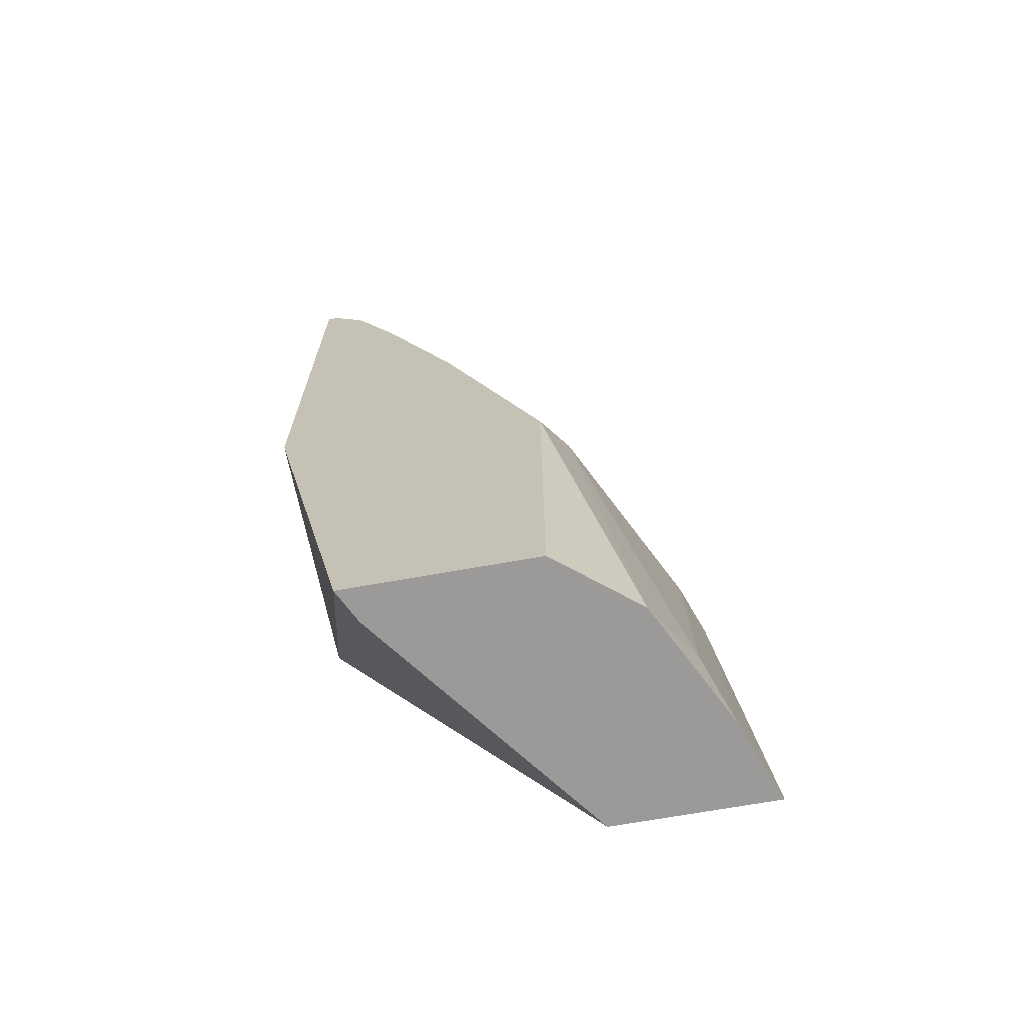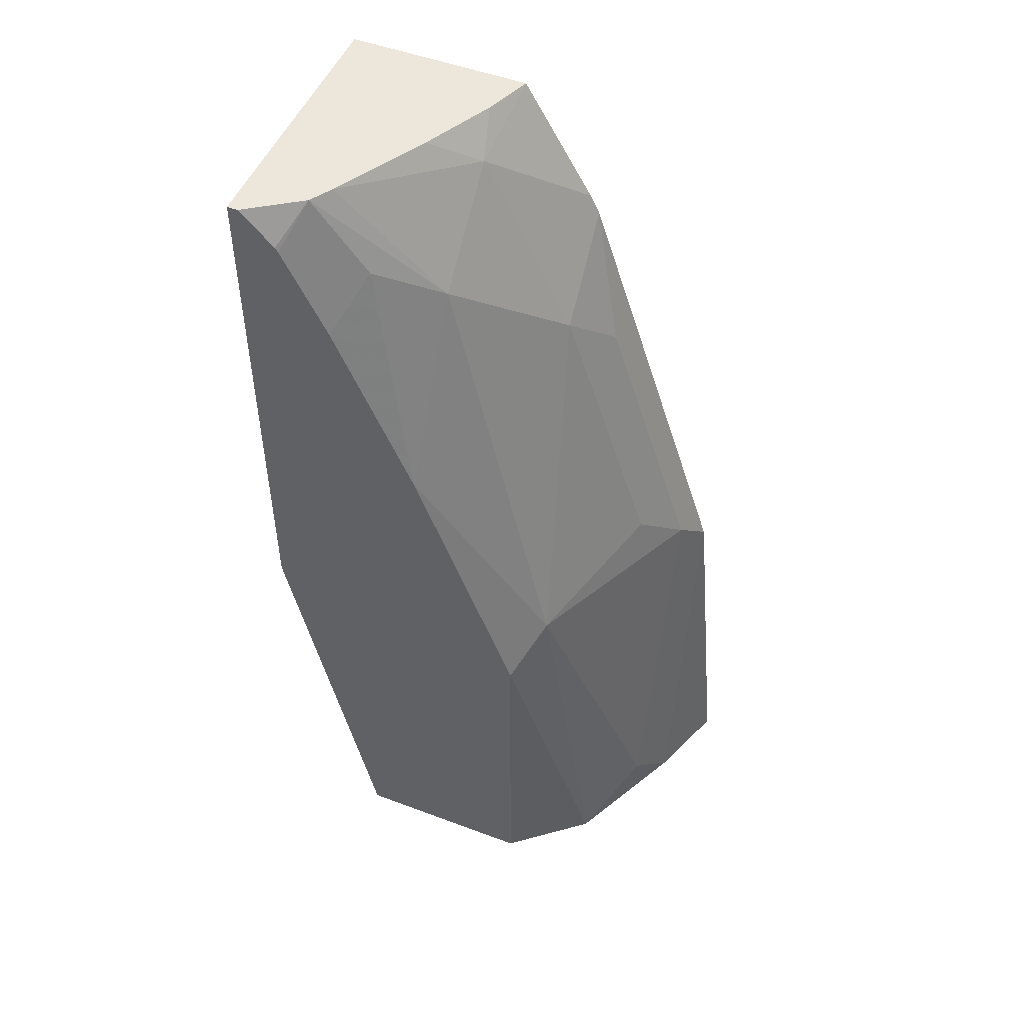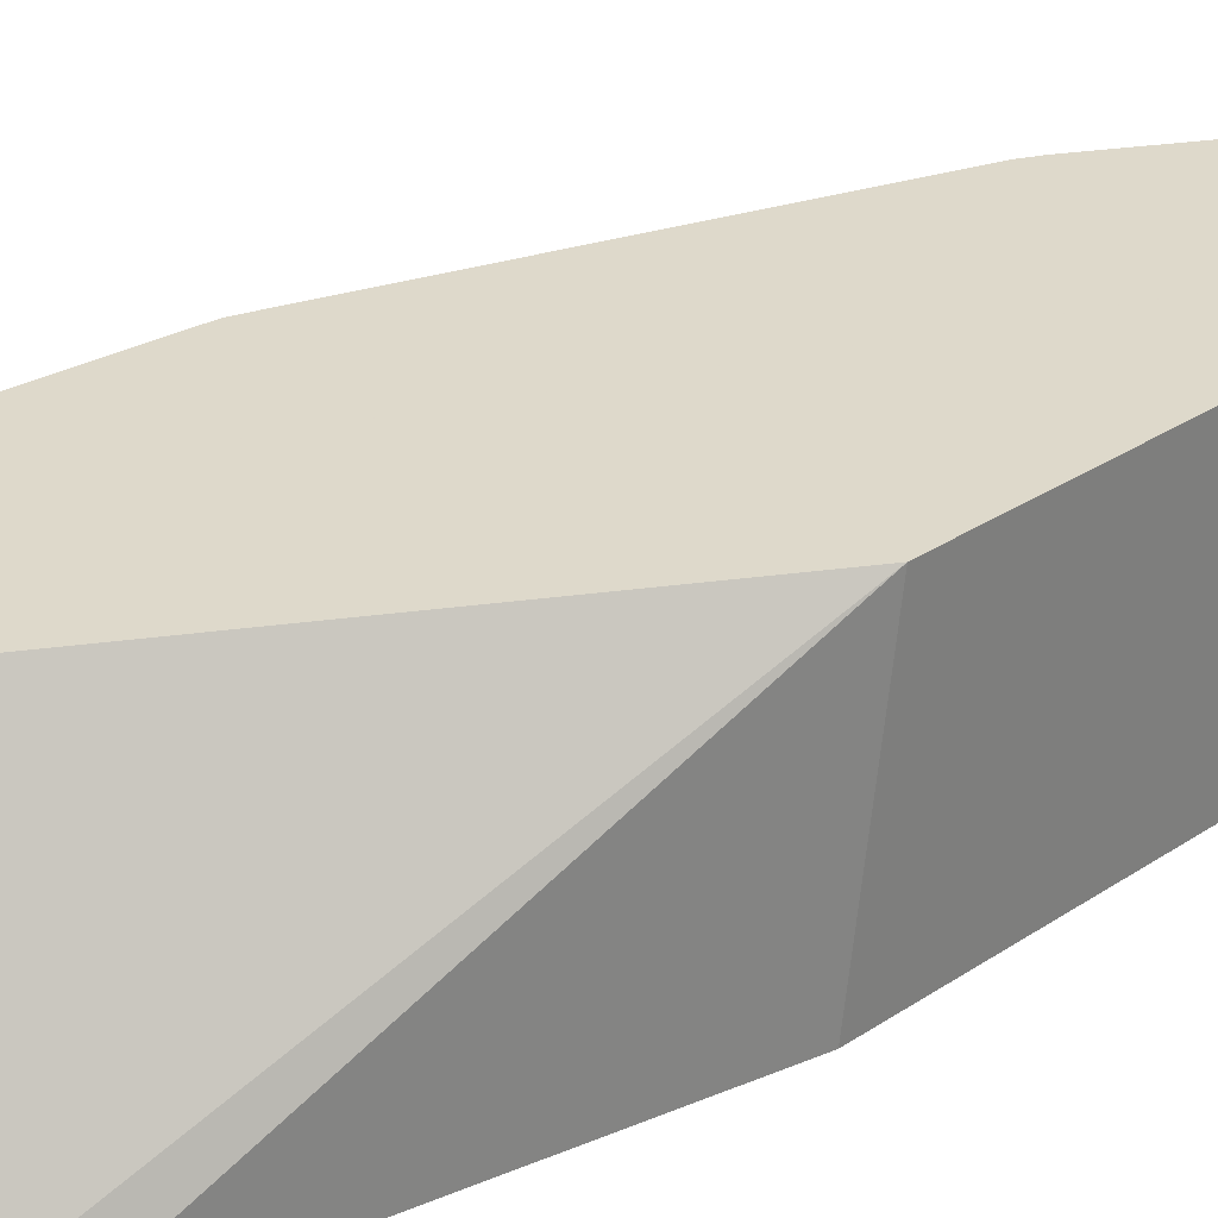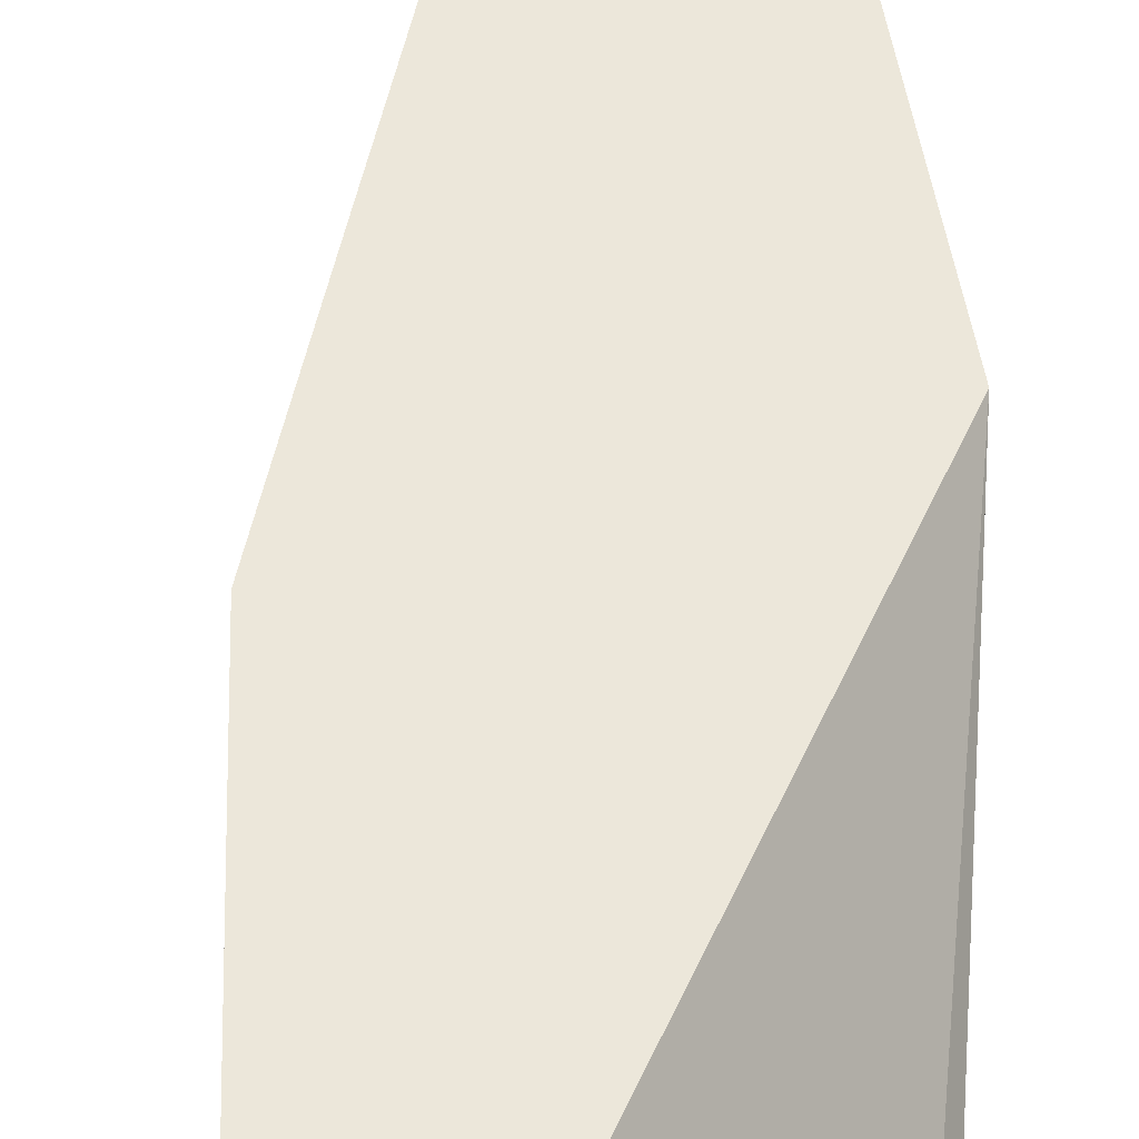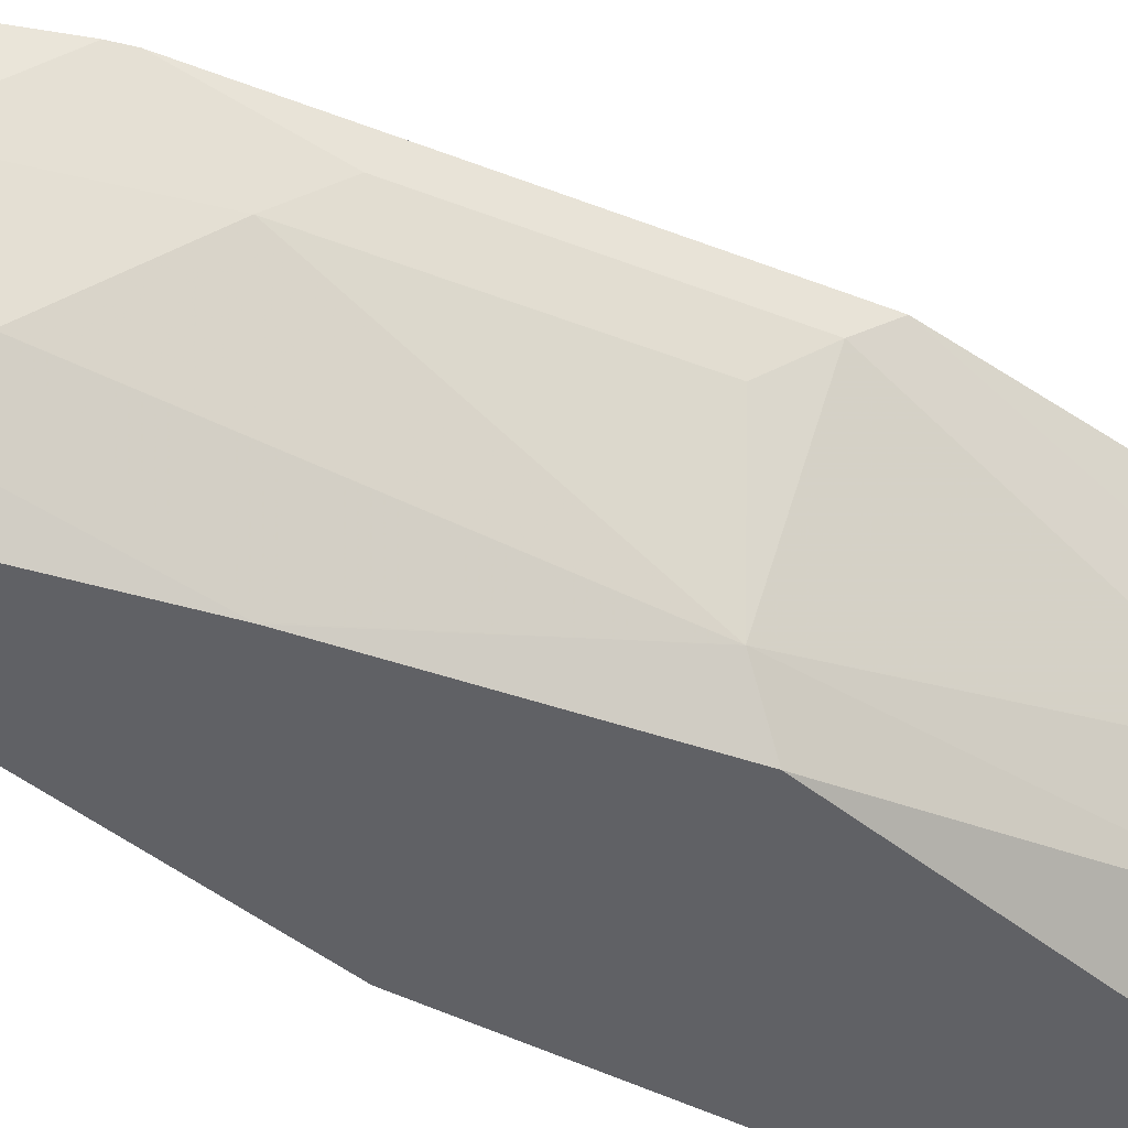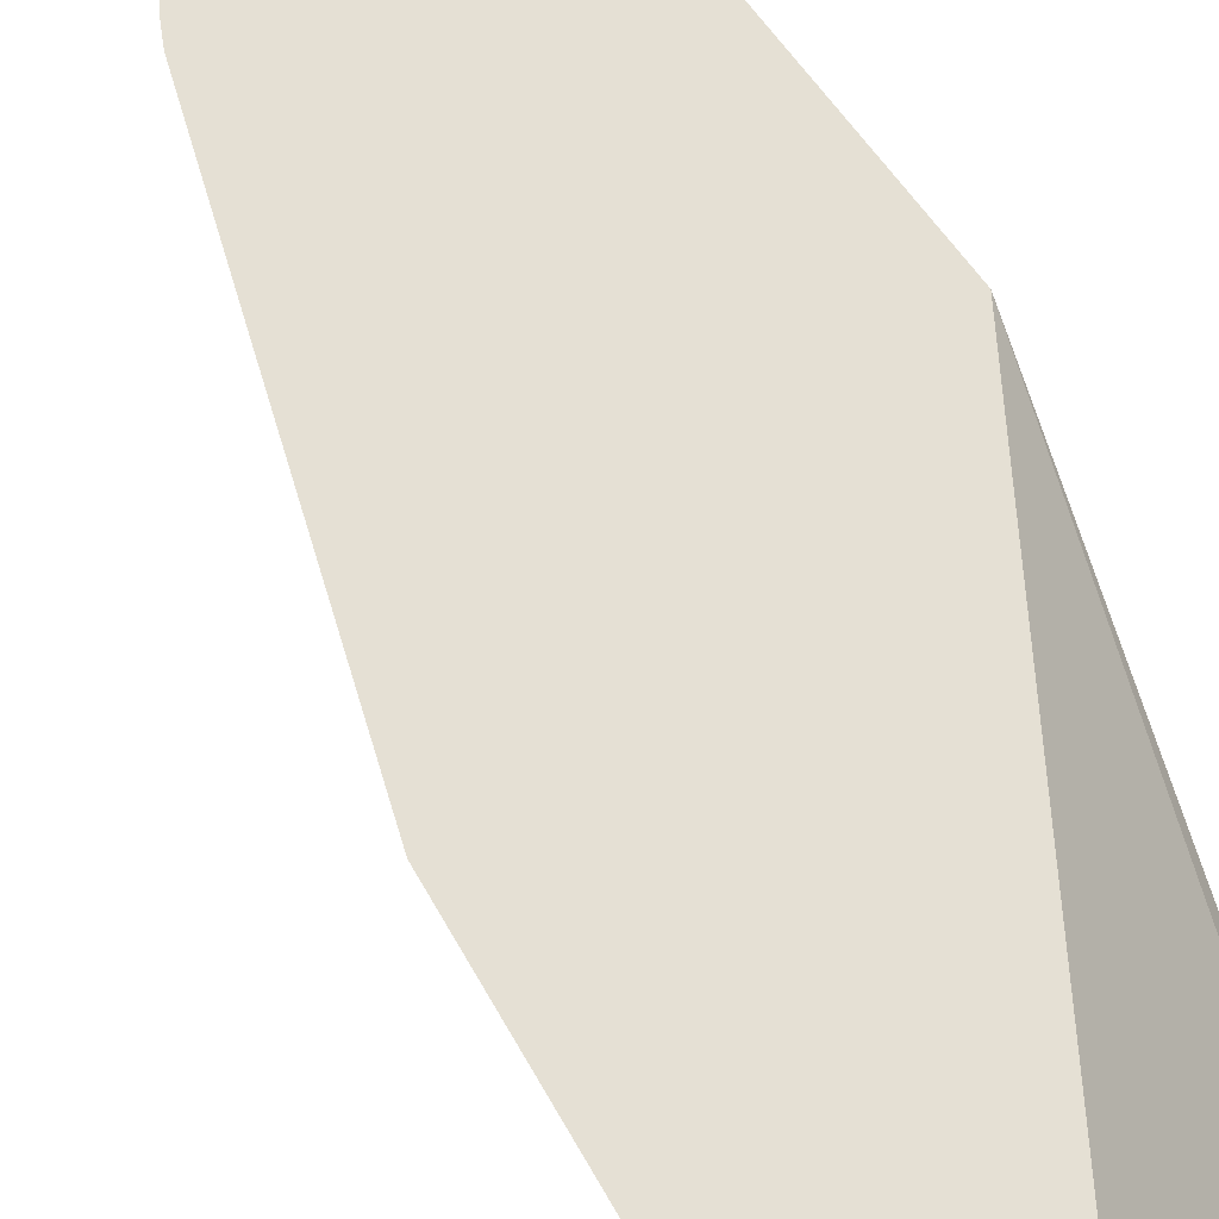
<metadata>
{"format":"obj","ext":"obj","renderer":"f3d","projection":"perspective","resolution":1024,"background":"white","views":[{"elev":-69.3,"azim":10.1,"up":"+Z"},{"elev":50.4,"azim":22.4,"up":"+Z"},{"elev":31.7,"azim":-132.6,"up":"+Y"},{"elev":50.3,"azim":172.2,"up":"+Y"},{"elev":-49.7,"azim":48.7,"up":"+Y"},{"elev":65.6,"azim":144.7,"up":"+Y"}]}
</metadata>
<code>
v 0.6781 -0.1555 0.4412
v 0.6826 -0.1555 0.4412
v 0.6781 -0.04287 0.4412
v 0.6781 -0.1555 0.2186
v 0.697 -0.1555 0.4268
v 0.7051 -0.1402 0.4412
v 0.7549 -0.04287 0.4412
v 0.6781 -0.04287 0.2332
v 0.7168 -0.1555 0.0386
v 0.6981 -0.1555 0.4249
v 0.7267 -0.1356 0.4069
v 0.751 -0.1163 0.3876
v 0.7108 -0.1311 0.4412
v 0.7473 -0.06269 0.4412
v 0.751 -0.07752 0.4263
v 0.7846 -0.04287 0.3917
v 0.7985 -0.04287 0.0386
v 0.7235 -0.1421 0.0386
v 0.7943 -0.1555 0.0386
v 0.7168 -0.1555 0.3876
v 0.7504 -0.1555 0.3105
v 0.7897 -0.07752 0.3488
v 0.751 -0.155 0.3101
v 0.8043 -0.1356 0.2132
v 0.7324 -0.09235 0.4412
v 0.7866 -0.04287 0.3876
v 0.8657 -0.04287 0.0386
v 0.8269 -0.1292 0.0386
v 0.7943 -0.1555 0.1938
v 0.8043 -0.05814 0.3295
v 0.7887 -0.04287 0.3834
v 0.8285 -0.07752 0.2326
v 0.8269 -0.1292 0.03879
v 0.843 -0.09691 0.05814
v 0.843 -0.05814 0.2132
v 0.8528 -0.07739 0.0386
v 0.8657 -0.04287 0.03879
v 0.8269 -0.1291 0.0386
v 0.8119 -0.04287 0.3142
v 0.8506 -0.04287 0.1979
f 19 33 29
f 19 28 33
f 15 26 16
f 15 22 26
f 14 25 15
f 13 15 25
f 12 24 22
f 12 22 15
f 12 21 23
f 12 15 13
f 11 21 12
f 11 20 21
f 10 20 11
f 9 28 19
f 21 29 24
f 9 38 28
f 12 23 24
f 21 24 23
f 28 38 33
f 22 31 26
f 36 37 40
f 35 36 40
f 34 36 35
f 34 38 36
f 33 38 34
f 30 40 39
f 30 35 40
f 22 30 31
f 30 32 35
f 27 37 36
f 24 35 32
f 24 34 35
f 24 33 34
f 24 29 33
f 22 32 30
f 22 24 32
f 30 39 31
f 9 36 38
f 9 17 27
f 9 18 17
f 1 10 5
f 1 20 10
f 1 21 20
f 1 29 21
f 1 19 29
f 1 9 19
f 1 4 9
f 1 3 8
f 1 7 3
f 1 14 7
f 1 25 14
f 1 13 25
f 1 6 13
f 1 2 6
f 9 27 36
f 1 5 2
f 2 5 6
f 1 8 4
f 3 16 26
f 8 18 9
f 3 7 16
f 8 17 18
f 7 15 16
f 7 14 15
f 6 11 12
f 6 10 11
f 5 10 6
f 6 12 13
f 4 8 9
f 3 26 31
f 3 39 40
f 3 40 37
f 3 31 39
f 3 27 17
f 3 17 8
f 3 37 27

</code>
